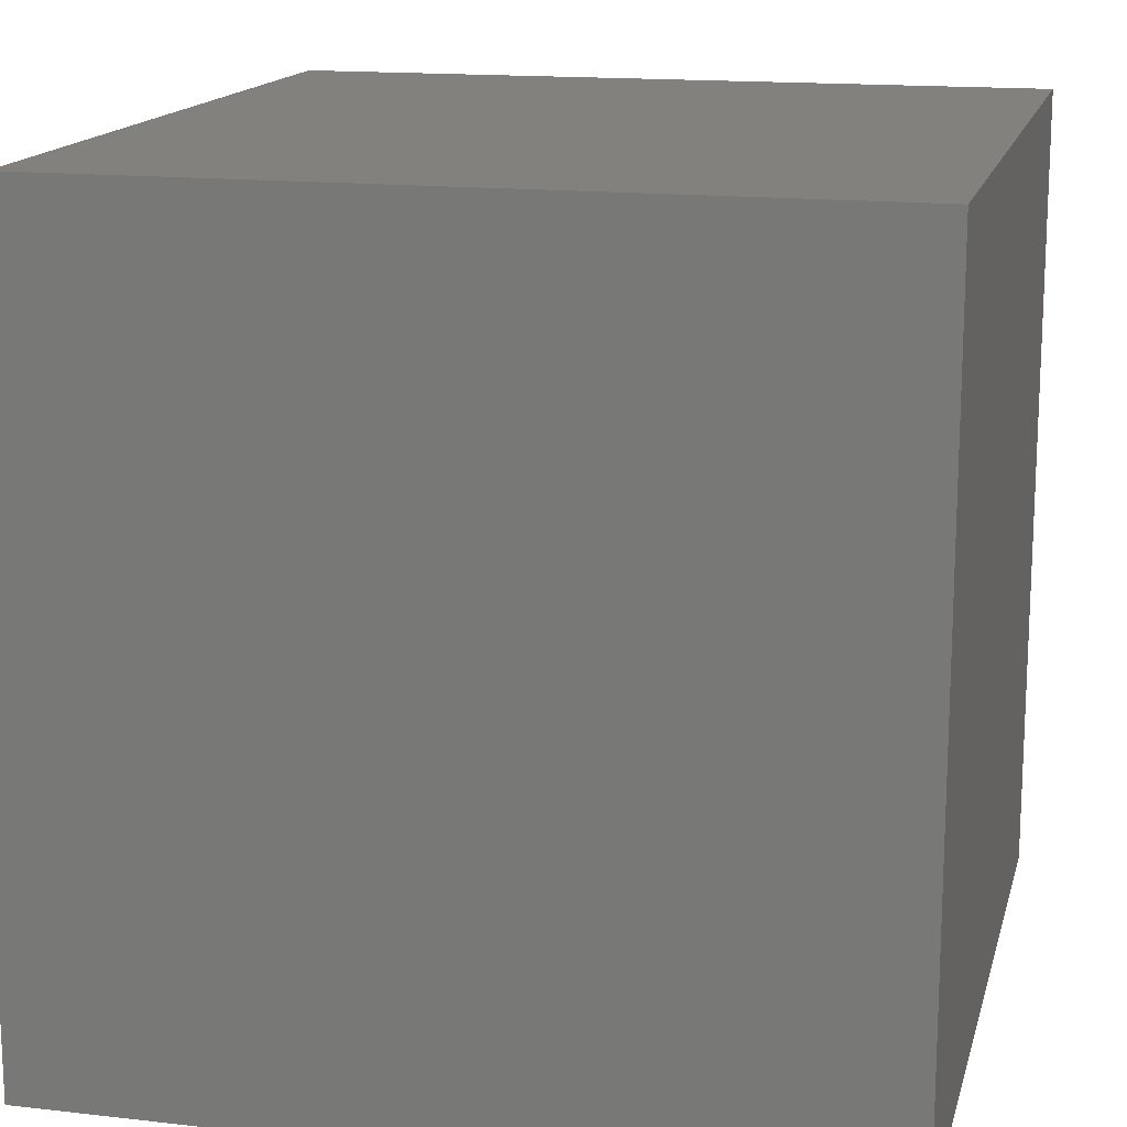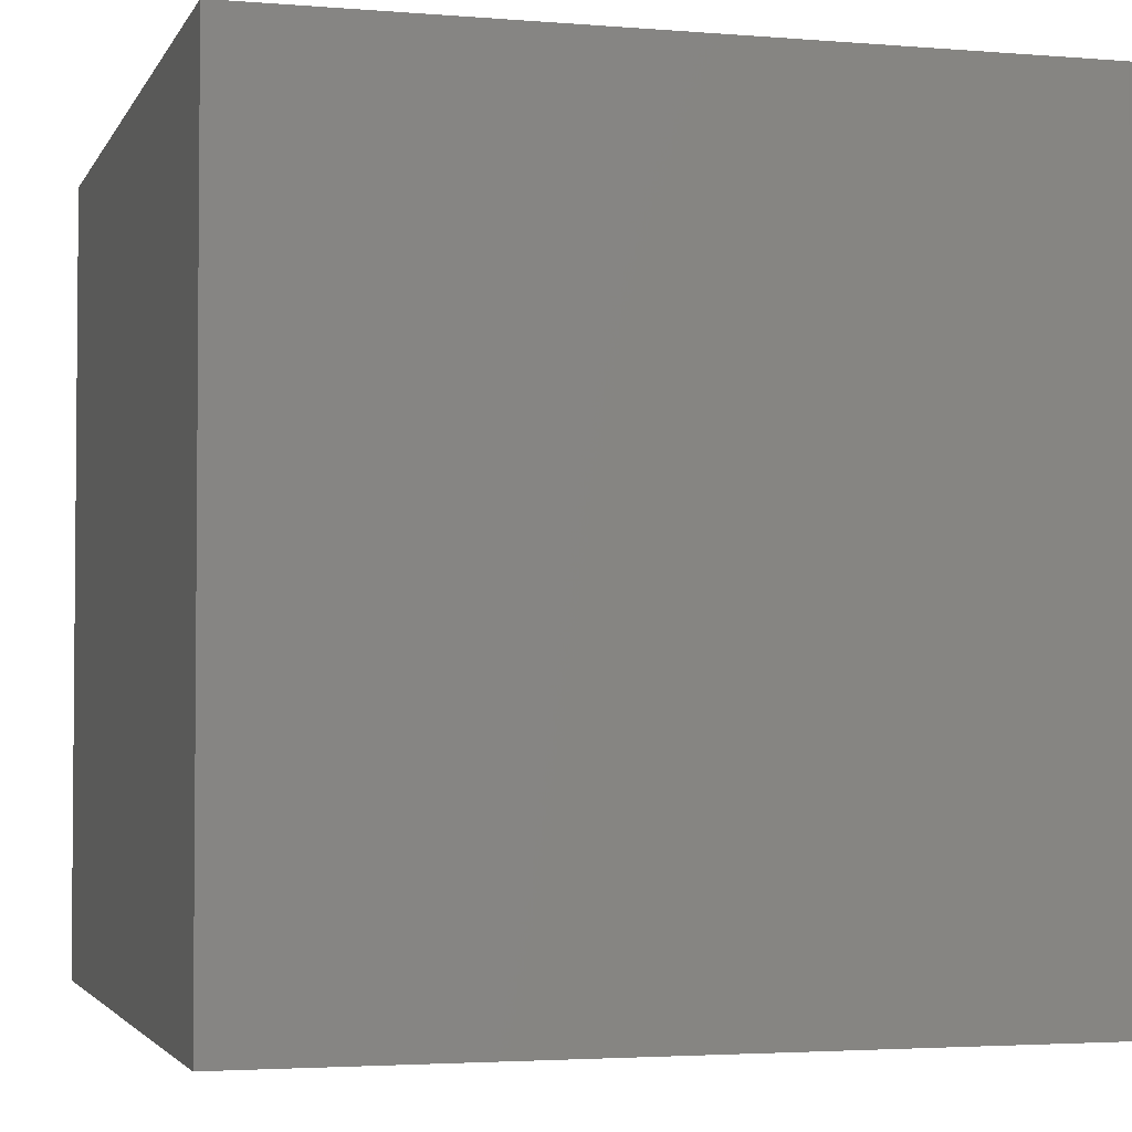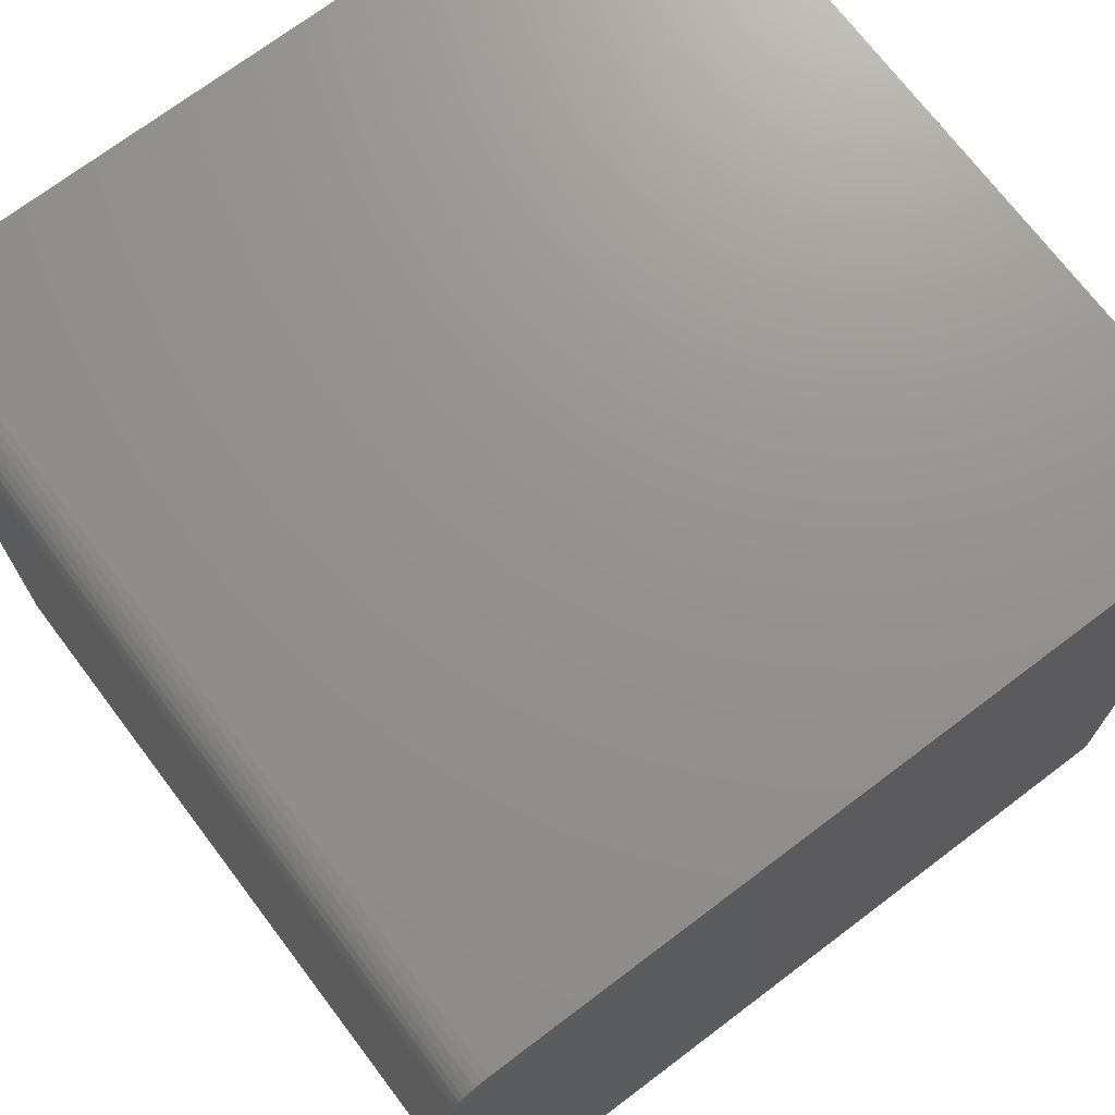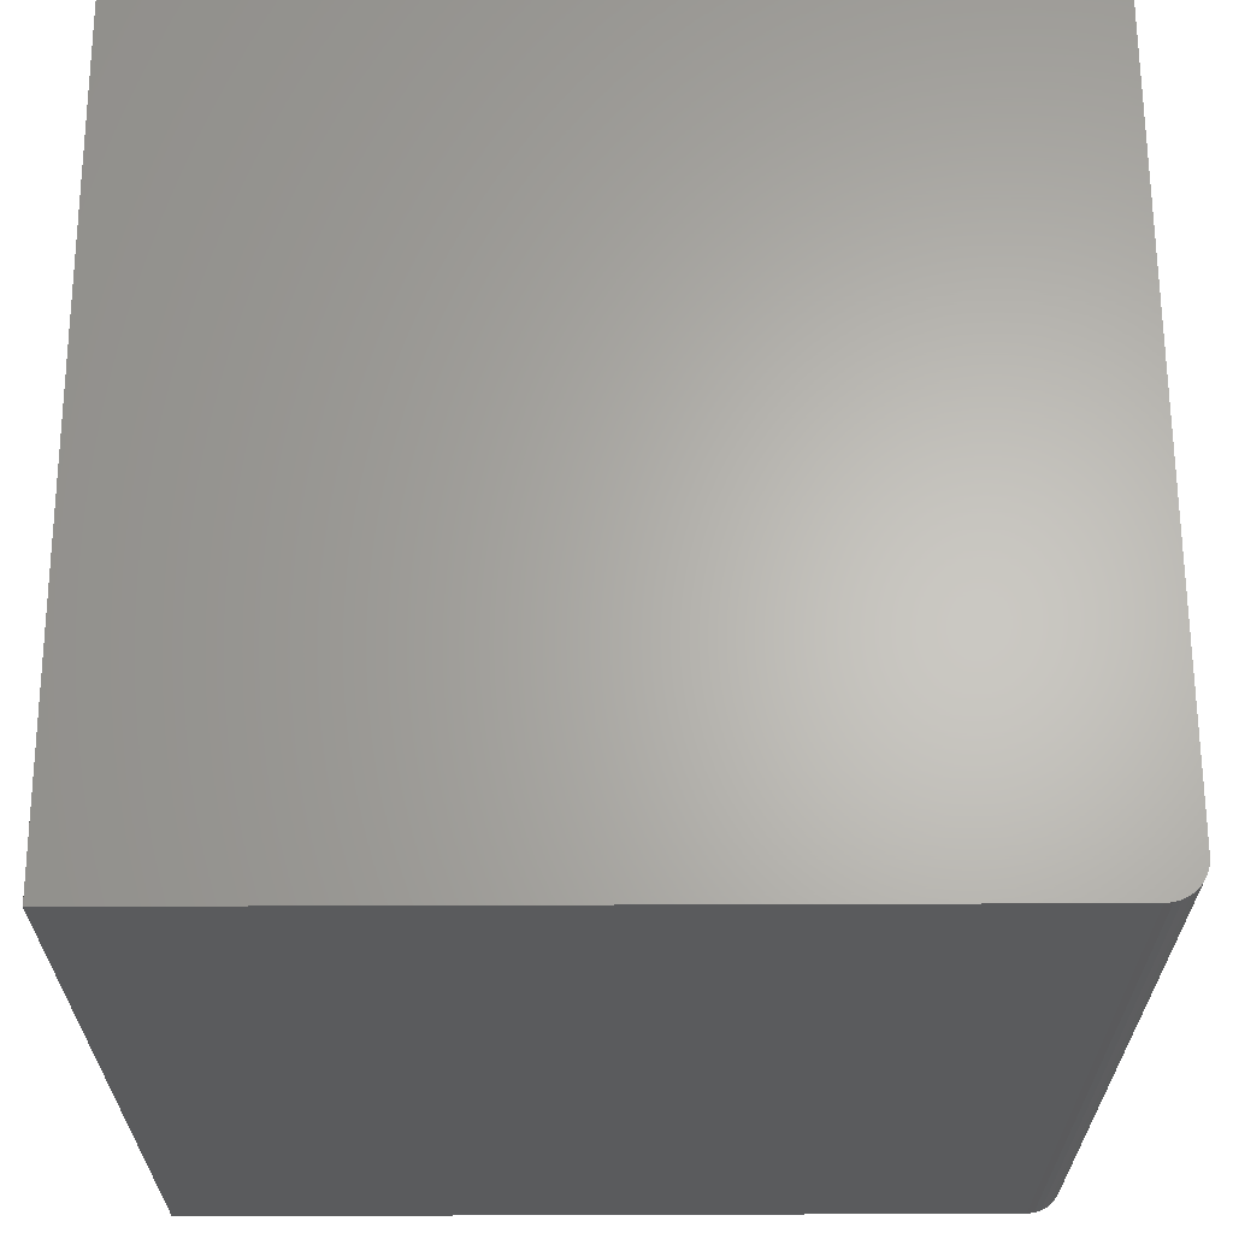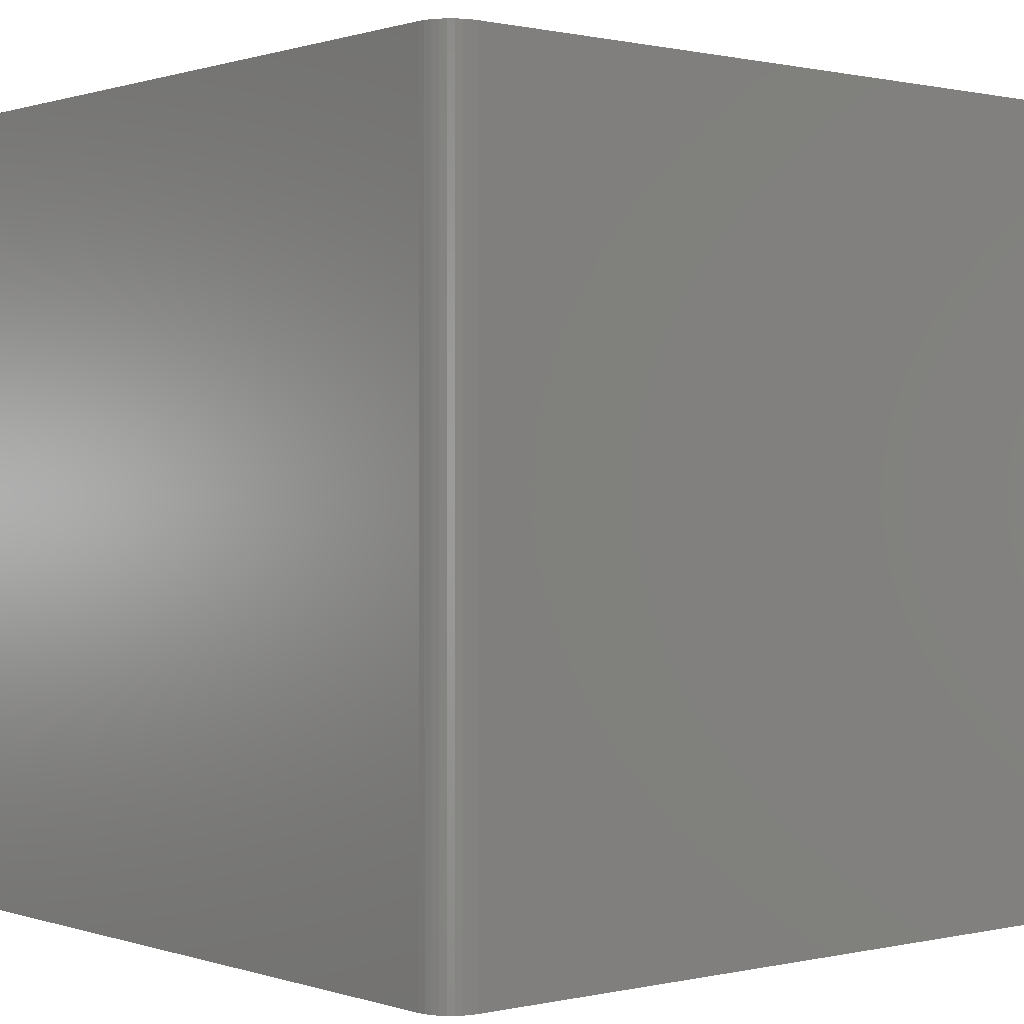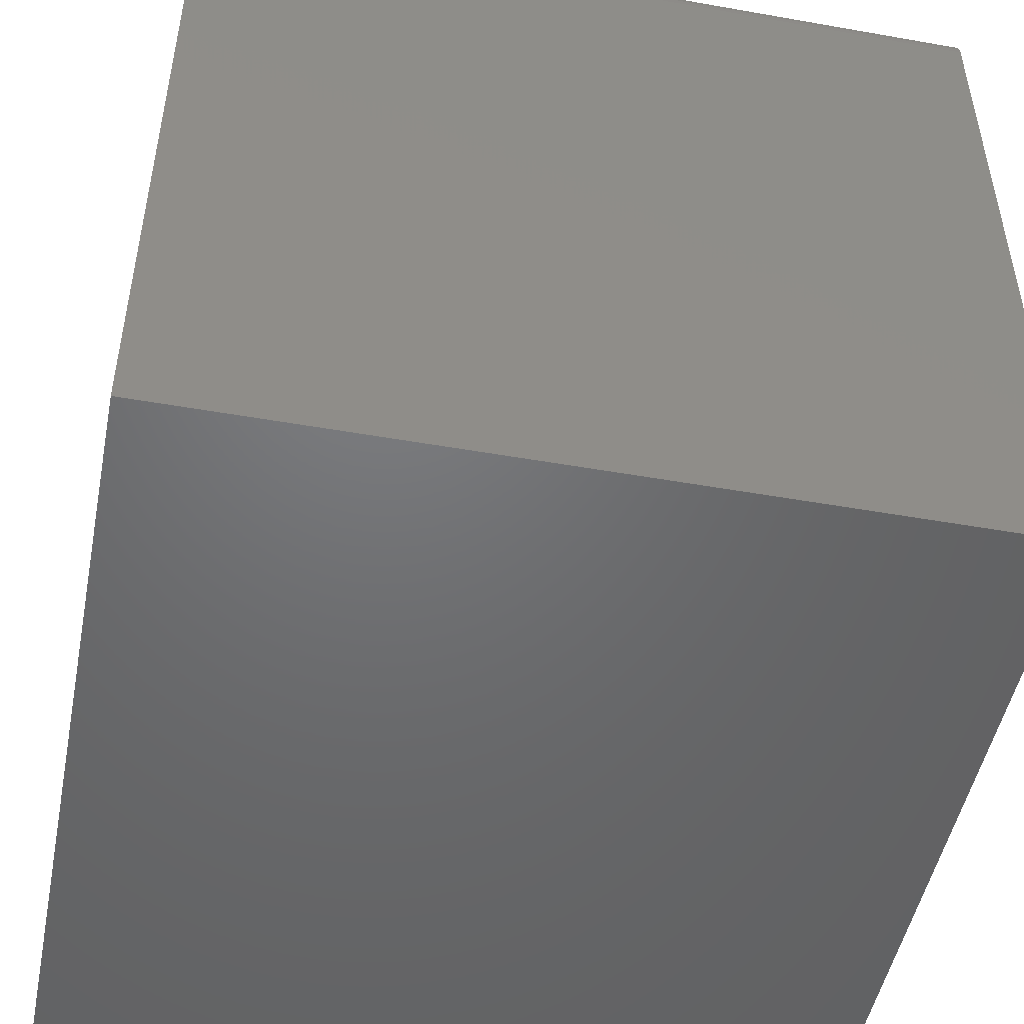
<metadata>
{"format":"stl","ext":"stl","renderer":"f3d","projection":"perspective","resolution":1024,"background":"white","views":[{"elev":15.4,"azim":-166.4,"up":"+Z"},{"elev":-3.1,"azim":-15.8,"up":"+Y"},{"elev":71.7,"azim":142.9,"up":"+Z"},{"elev":64.6,"azim":-0.2,"up":"+Y"},{"elev":0.5,"azim":50.1,"up":"+Y"},{"elev":-49.2,"azim":78.9,"up":"+Z"}]}
</metadata>
<code>
# stl→obj: 24 verts, 44 faces
v 0.1895 0.1895 0.375
v 0.5449 0.1895 0.375
v 0.1895 0.5605 0.375
v 0.5449 0.5605 0.375
v 0.5479 0.5605 0.3747
v 0.5509 0.5605 0.3738
v 0.5536 0.5605 0.3724
v 0.5559 0.5605 0.3704
v 0.5579 0.5605 0.3681
v 0.5593 0.5605 0.3654
v 0.5602 0.5605 0.3624
v 0.5605 0.5605 0.3594
v 0.5605 0.5605 0
v 0.1895 0.5605 0
v 0.5605 0.1895 0
v 0.5605 0.1895 0.3594
v 0.1895 0.1895 0
v 0.5559 0.1895 0.3704
v 0.5536 0.1895 0.3724
v 0.5509 0.1895 0.3738
v 0.5479 0.1895 0.3747
v 0.5602 0.1895 0.3624
v 0.5593 0.1895 0.3654
v 0.5579 0.1895 0.3681
f 1 2 3
f 3 2 4
f 4 5 6
f 3 4 6
f 3 6 7
f 3 7 8
f 3 8 9
f 3 9 10
f 3 10 11
f 3 11 12
f 3 12 13
f 3 13 14
f 15 13 16
f 16 13 12
f 16 17 15
f 18 19 20
f 18 20 21
f 18 21 2
f 1 17 16
f 1 16 22
f 1 22 23
f 1 23 24
f 1 24 18
f 1 18 2
f 16 12 22
f 22 12 11
f 22 11 23
f 23 11 10
f 23 10 24
f 24 10 9
f 24 9 18
f 18 9 8
f 18 8 19
f 19 8 7
f 19 7 20
f 20 7 6
f 20 6 21
f 21 6 5
f 21 5 2
f 2 5 4
f 17 14 15
f 15 14 13
f 14 17 3
f 3 17 1

</code>
